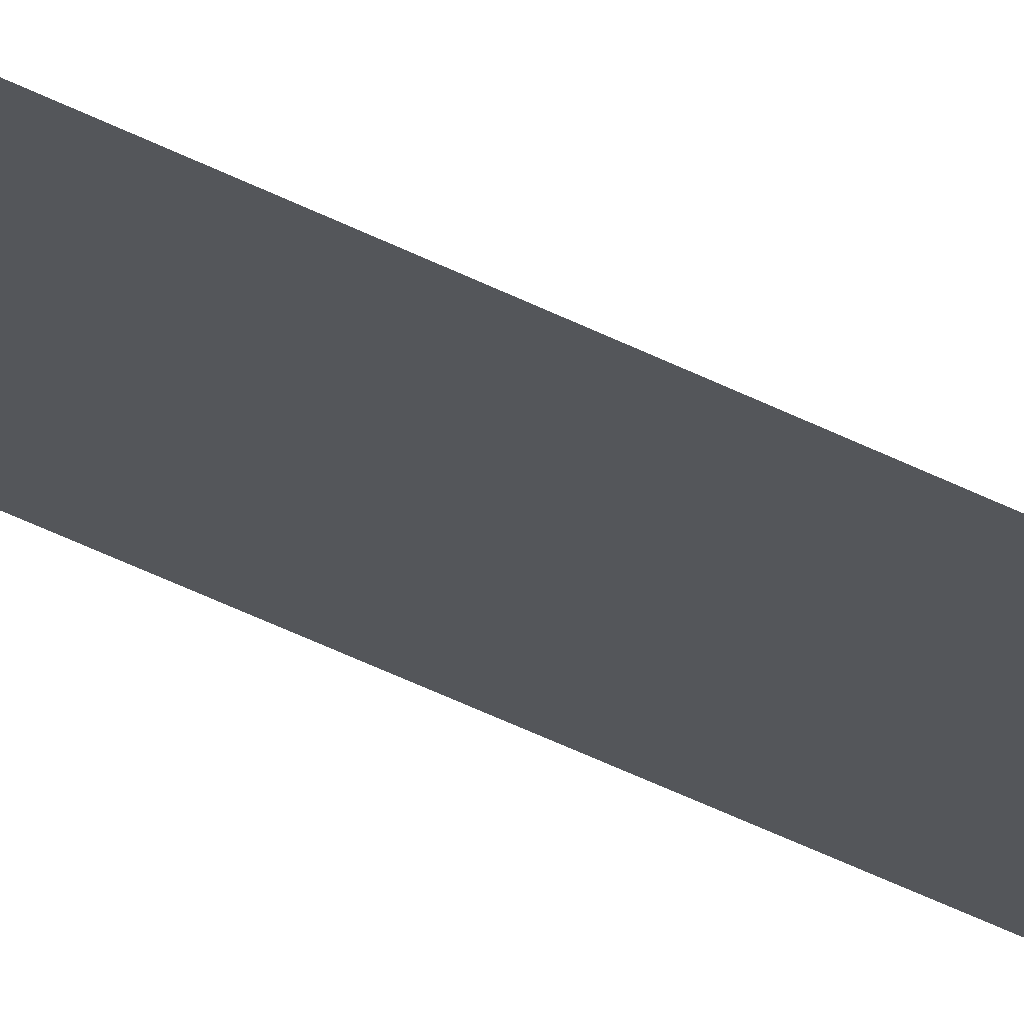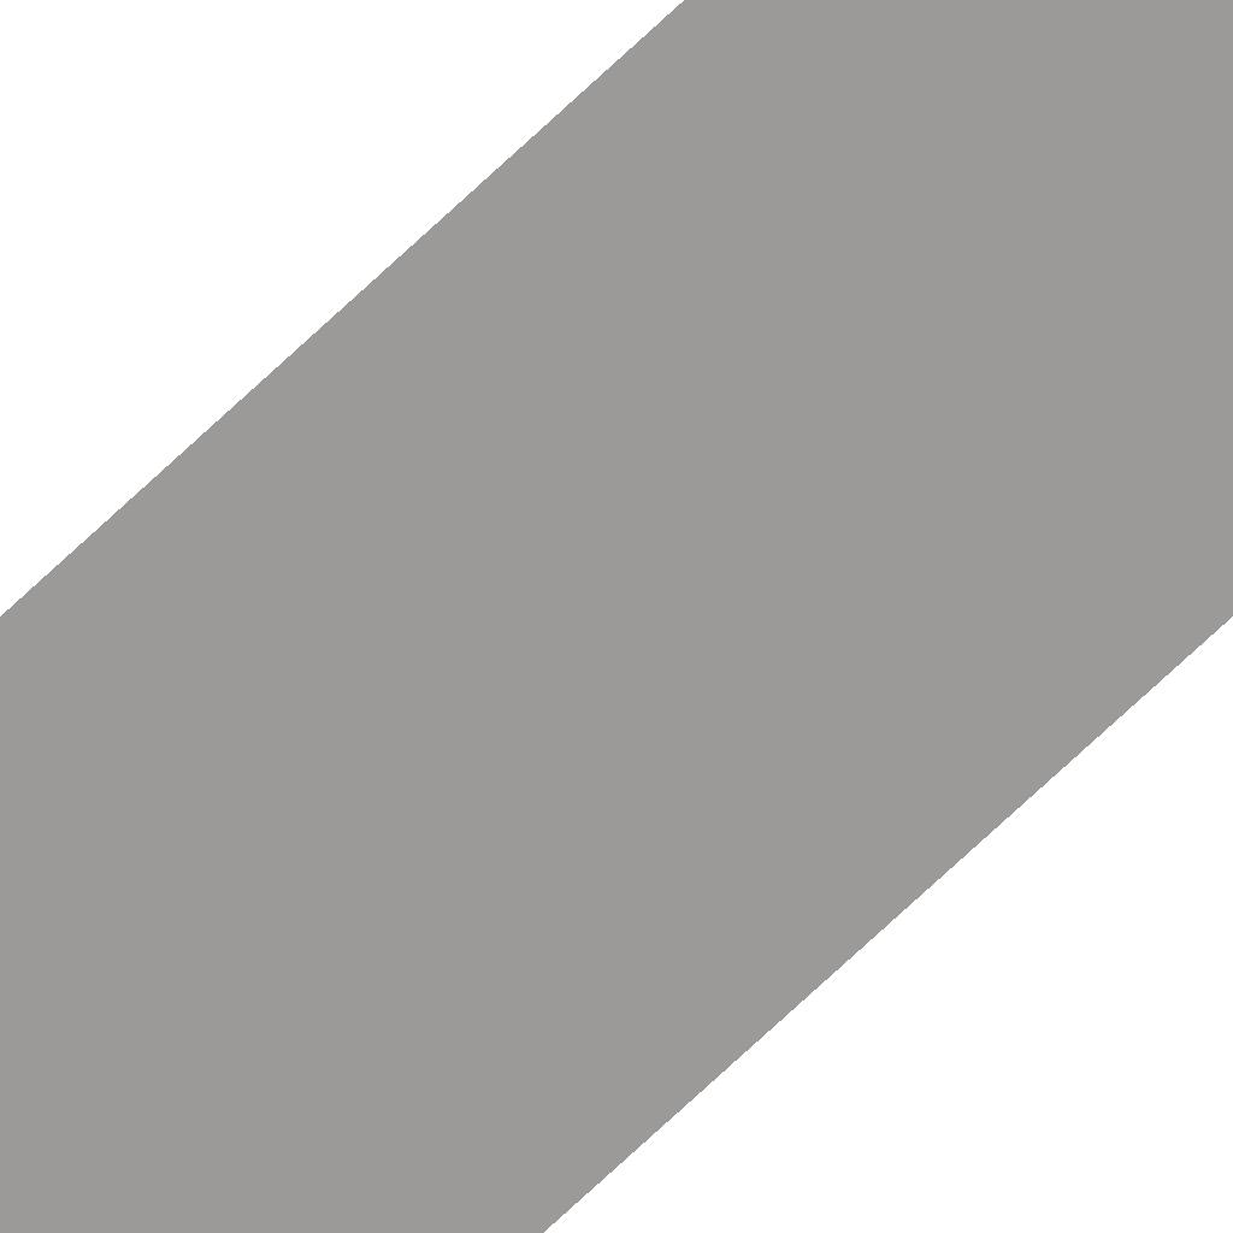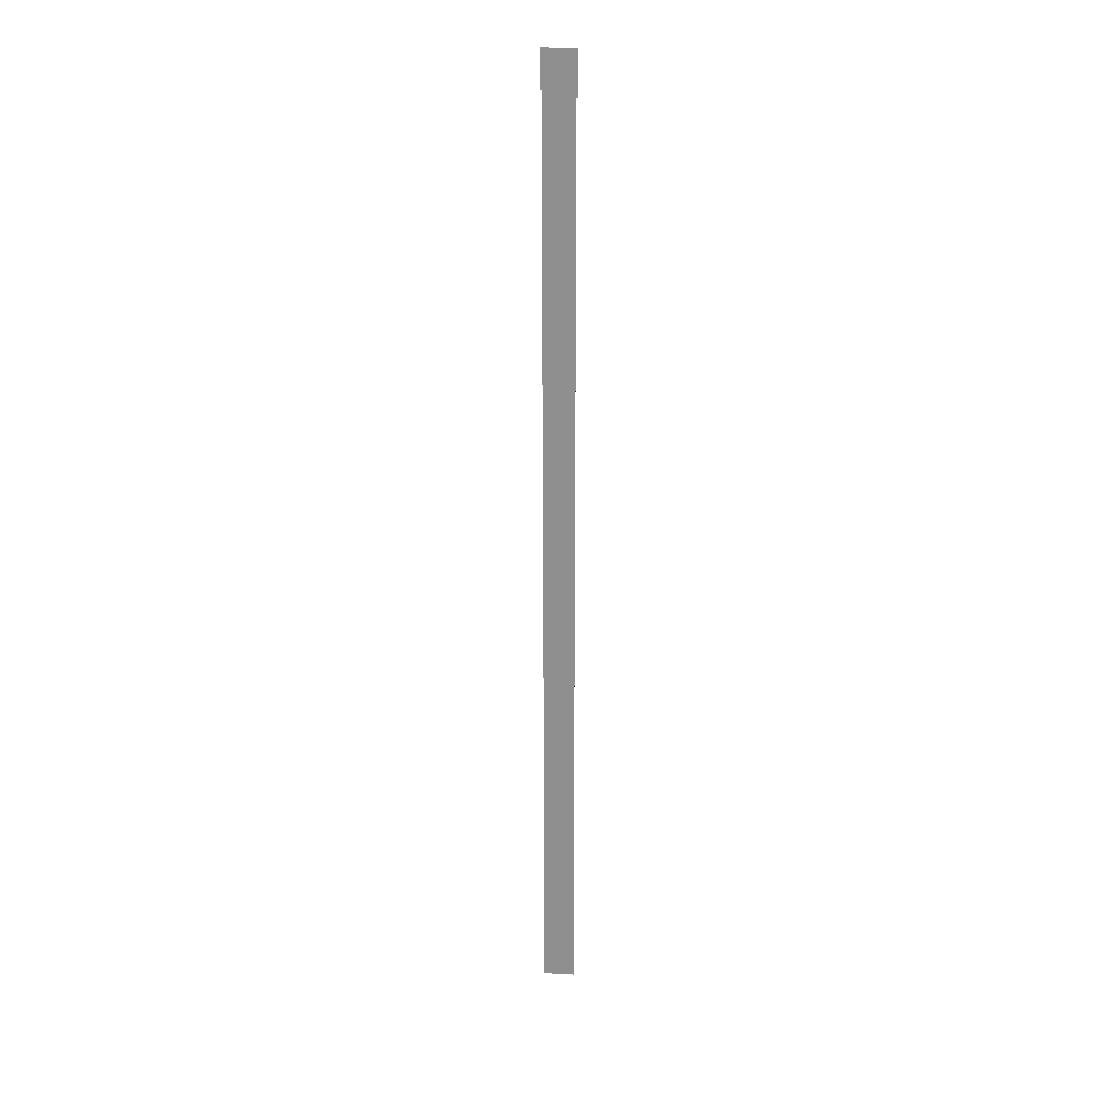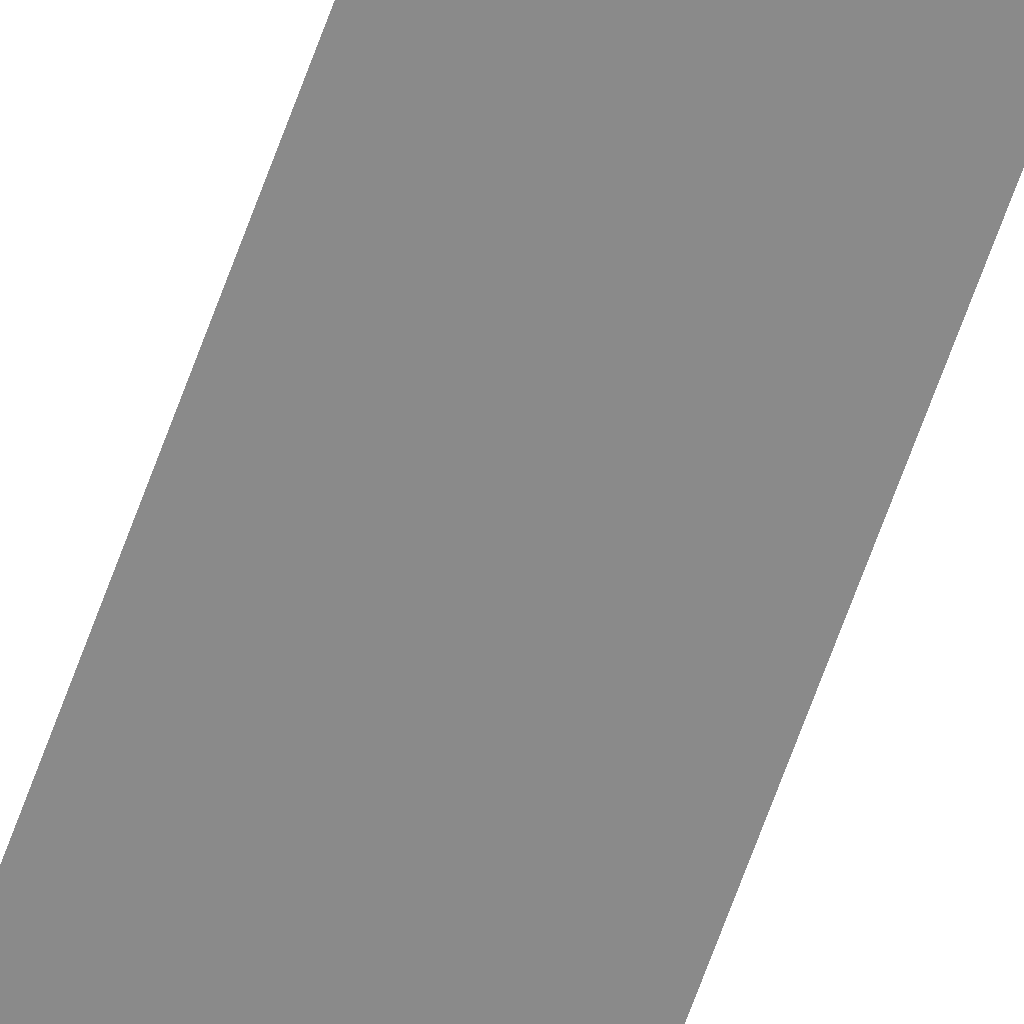
<metadata>
{"format":"obj","ext":"obj","renderer":"f3d","projection":"perspective","resolution":1024,"background":"white","views":[{"elev":-25.7,"azim":45.8,"up":"+Y"},{"elev":-69.4,"azim":-46.2,"up":"+Y"},{"elev":23.8,"azim":5.1,"up":"+Z"},{"elev":-63.5,"azim":-19.3,"up":"+Y"}]}
</metadata>
<code>
o All_Top.044_Mesh.057
v 15.4 0.4508 0.1125
v 15.4 0.4508 -0.05759
v 15.4 0.4508 -0.2277
v 15.4 0.4508 -0.3977
v 15.4 0.4508 -0.5678
v 15.4 0.4508 -0.7378
v 15.4 0.4508 -0.9079
v 15.4 0.4508 -1.078
v 15.4 0.4508 -1.248
v 15.4 0.4508 -1.418
v 15.35 0.4508 0.1125
v 15.35 0.4508 -0.05759
v 15.35 0.4508 -0.2277
v 15.35 0.4508 -0.3977
v 15.35 0.4508 -0.5678
v 15.35 0.4508 -0.7378
v 15.35 0.4508 -0.9079
v 15.35 0.4508 -1.078
v 15.35 0.4508 -1.248
v 15.35 0.4508 -1.418
f 1 2 3 4 5 6 7 8 9 10 20 19 18 17 16 15 14 13 12 11

</code>
